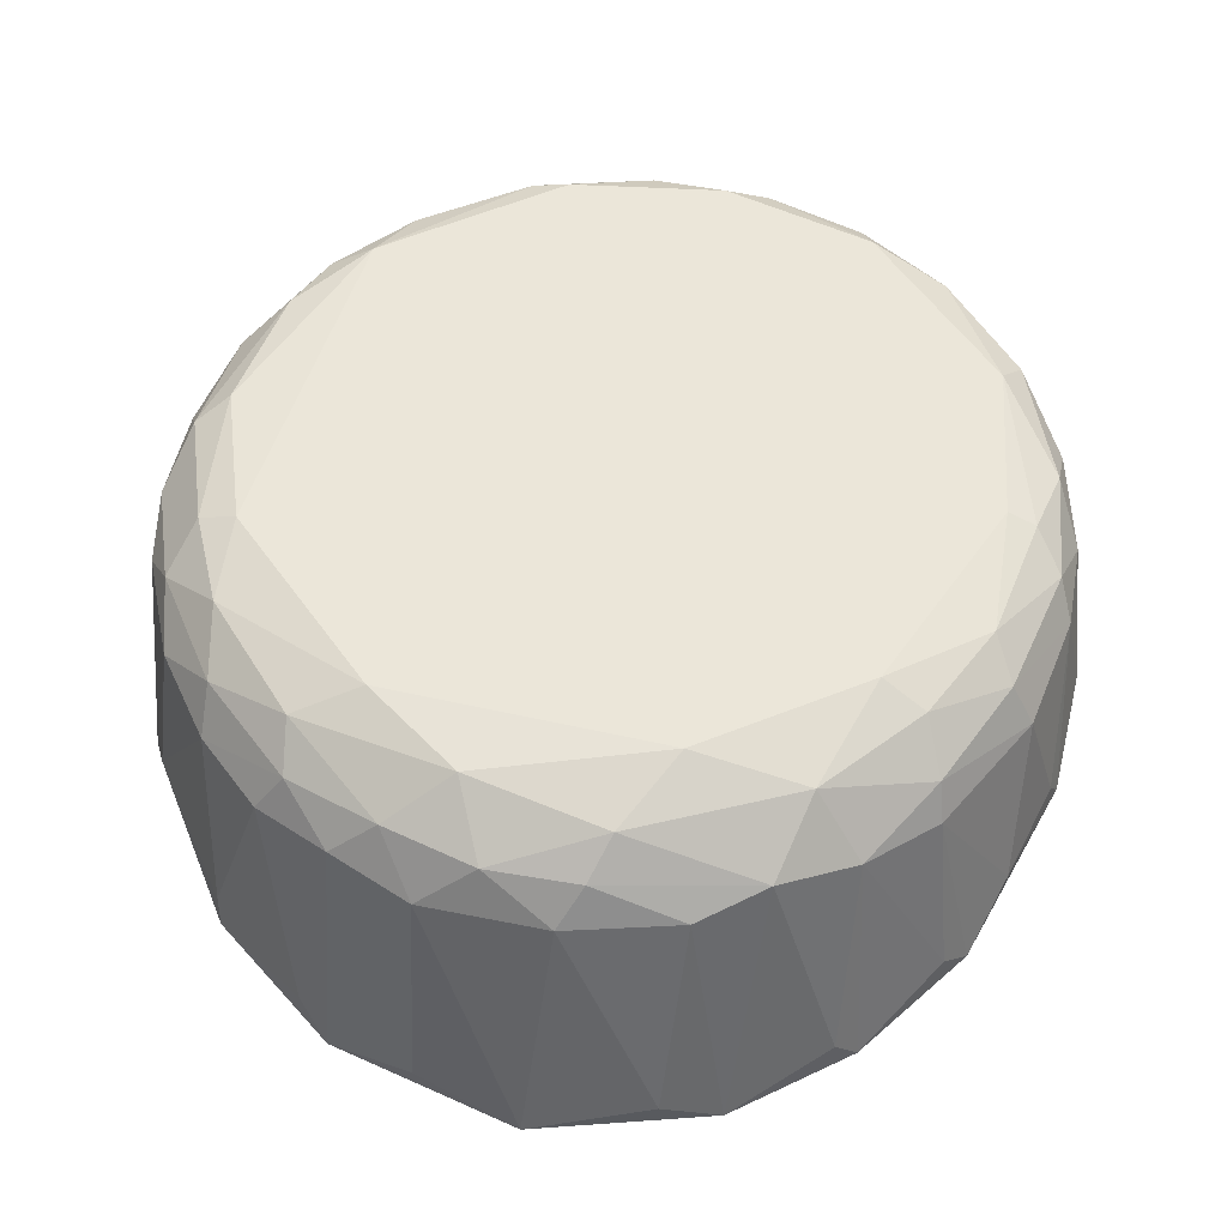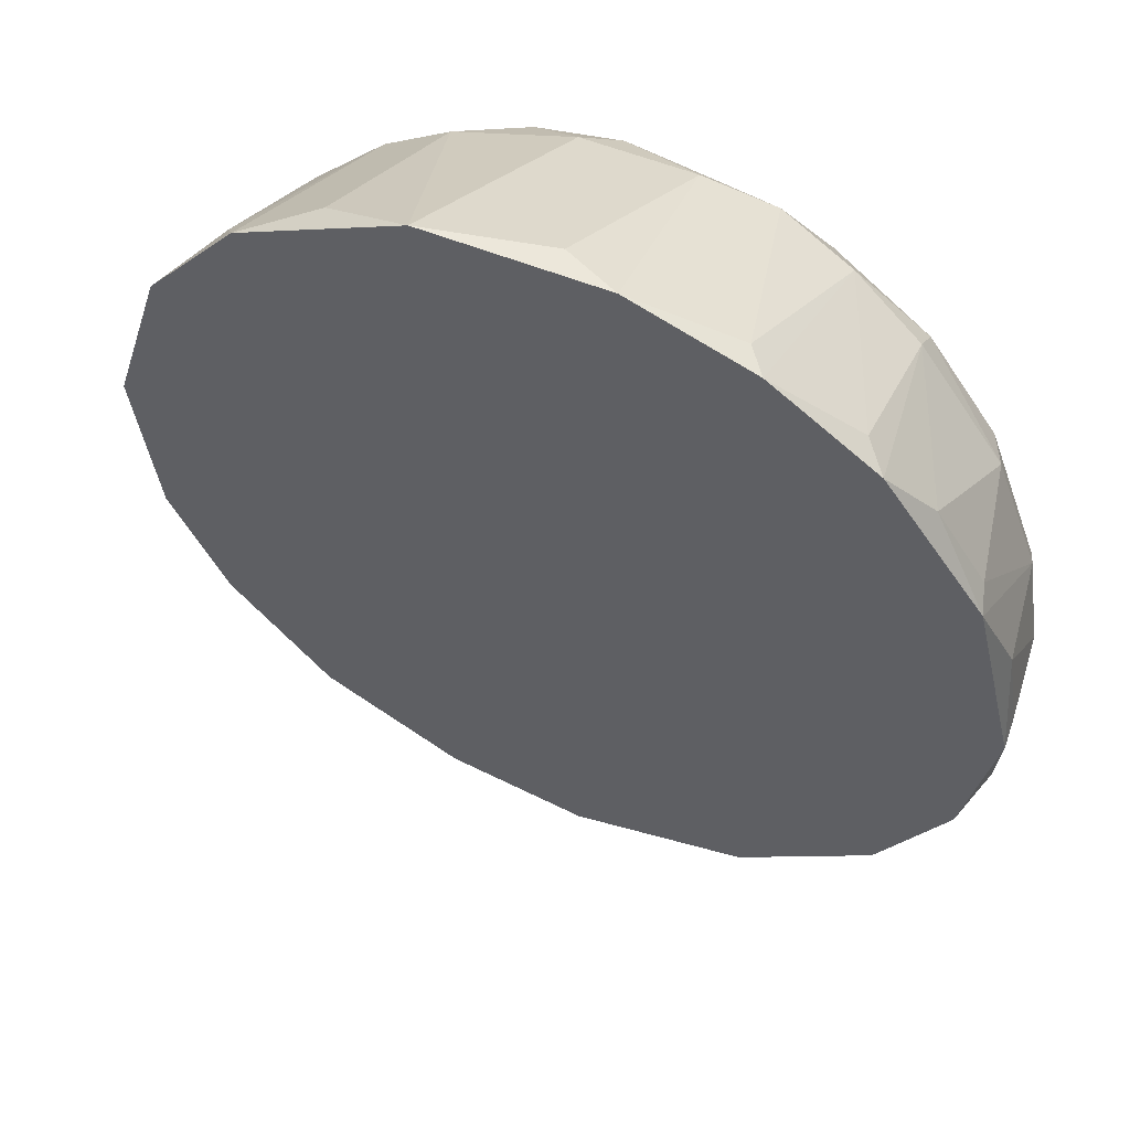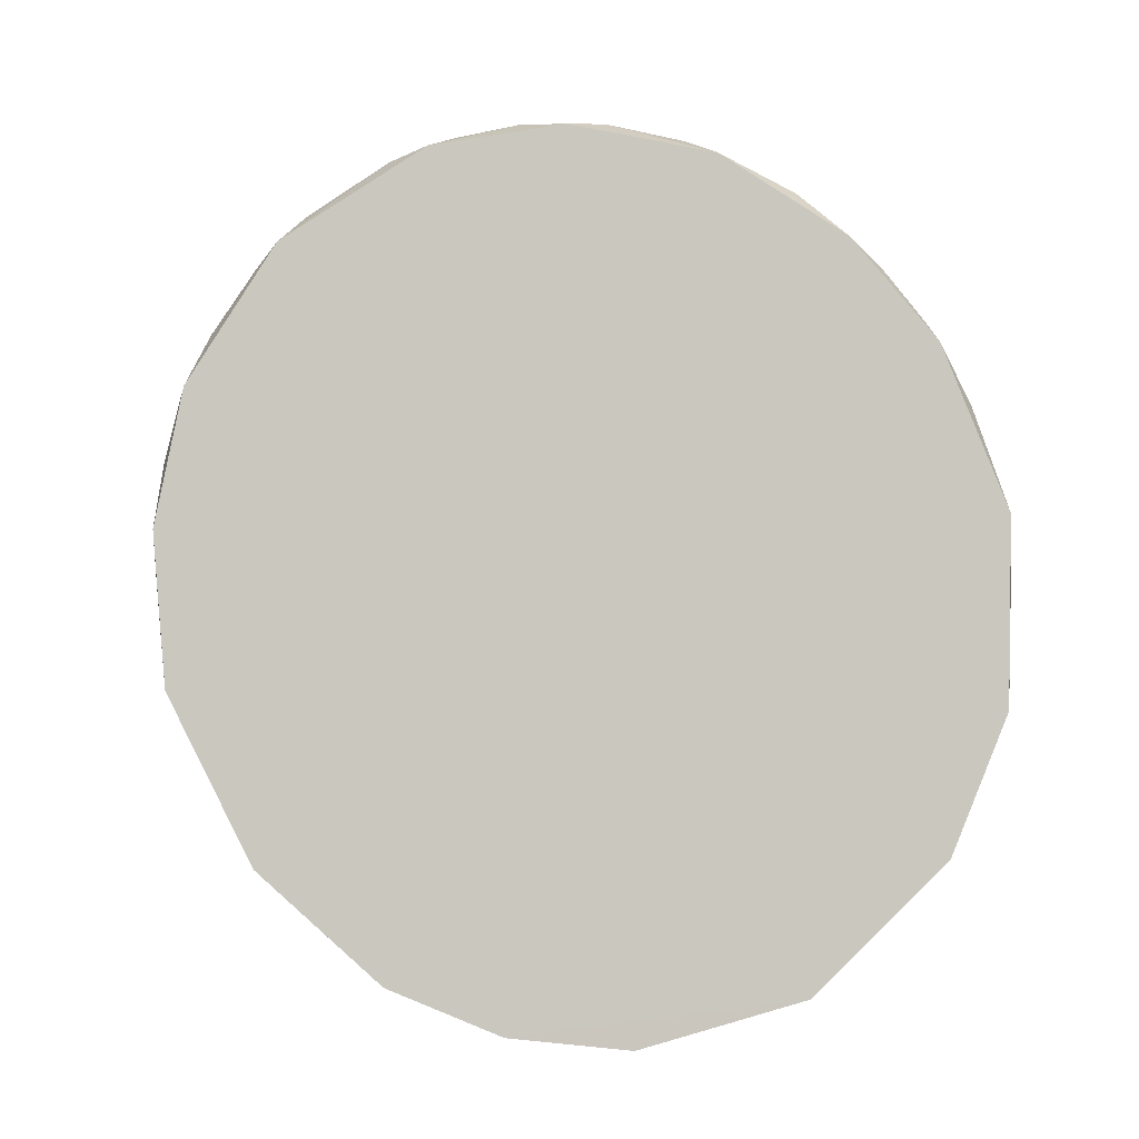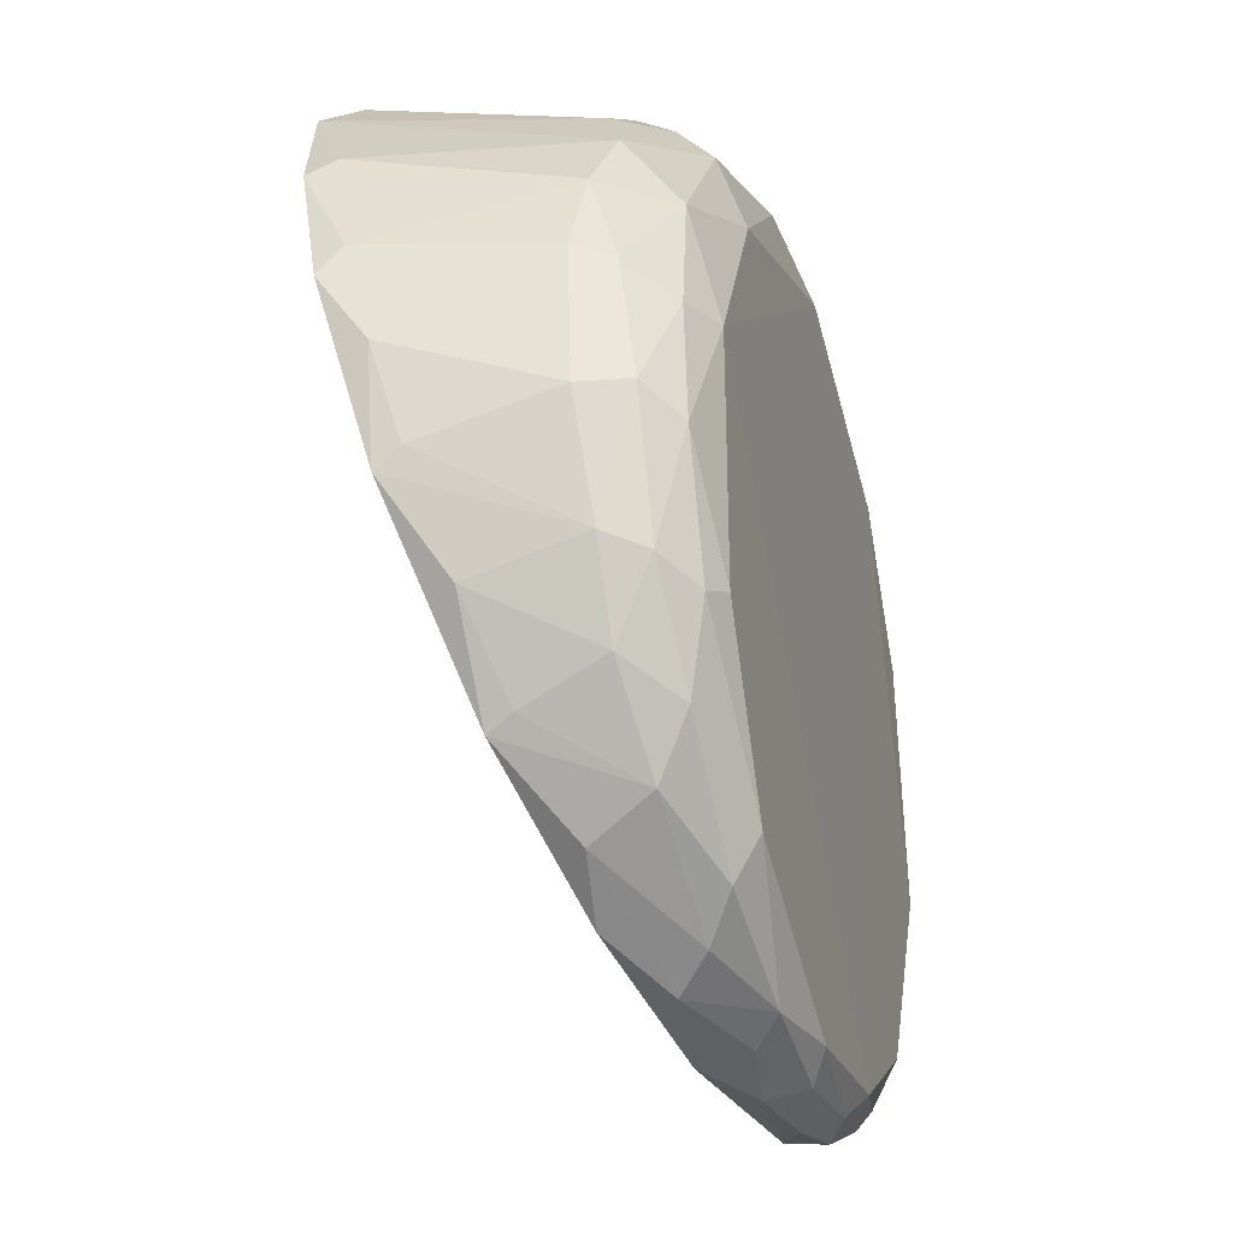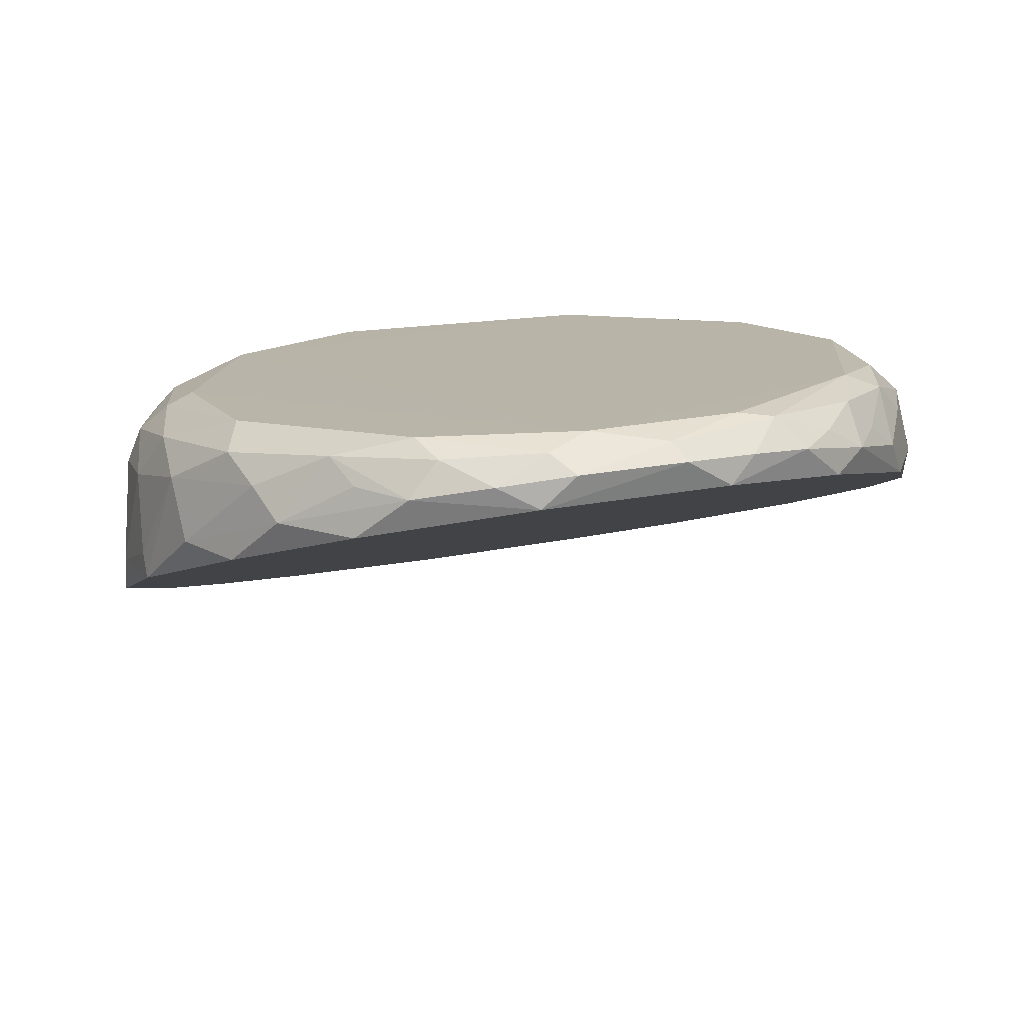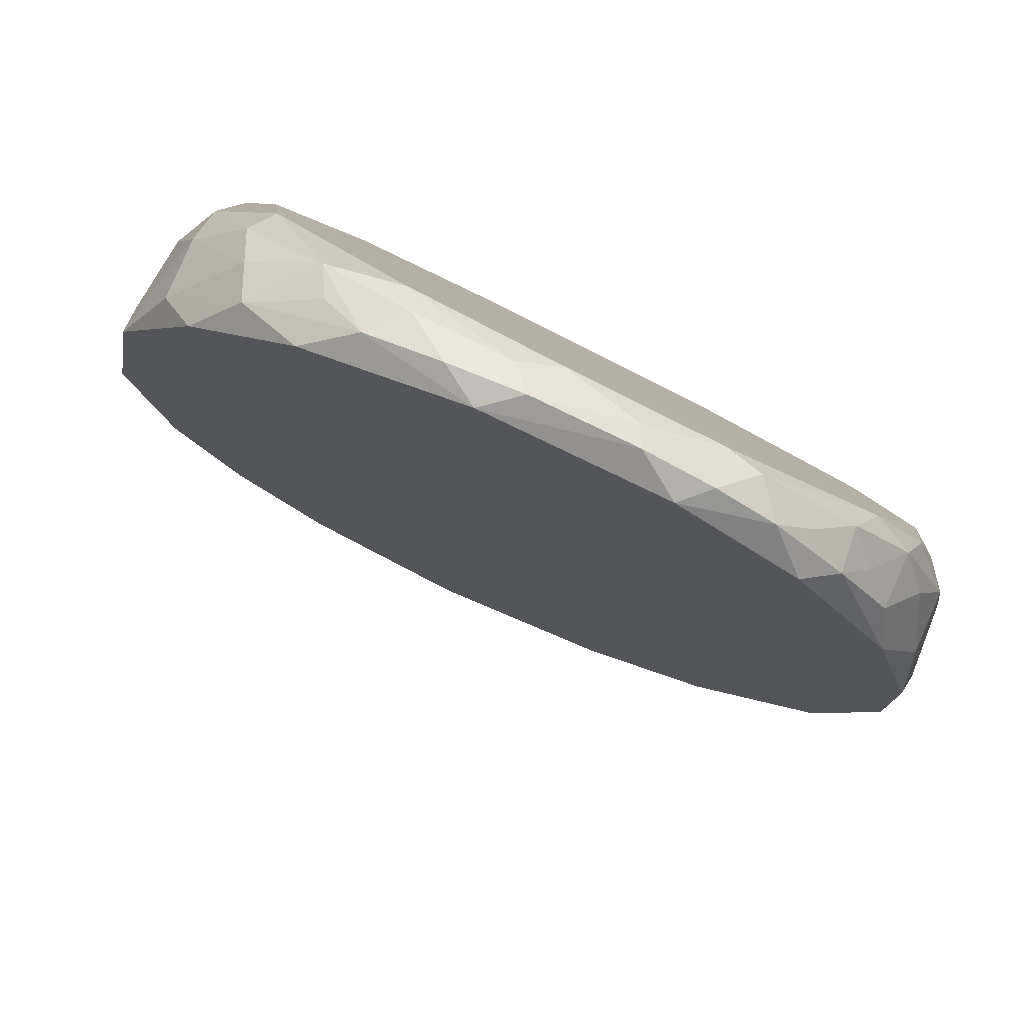
<metadata>
{"format":"obj","ext":"obj","renderer":"f3d","projection":"perspective","resolution":1024,"background":"white","views":[{"elev":40.8,"azim":7.2,"up":"+Y"},{"elev":31.9,"azim":25.7,"up":"+Z"},{"elev":-75.8,"azim":-151.5,"up":"+Y"},{"elev":0.3,"azim":104.1,"up":"+Z"},{"elev":20.8,"azim":160.5,"up":"+Y"},{"elev":-74.9,"azim":153.2,"up":"+Z"}]}
</metadata>
<code>
v -0.03695 0.06635 0.3886
v 0.02918 0.0673 0.3802
v 0.02184 0.06308 0.3697
v -0.02801 0.05797 0.3724
v 0.0373 0.06139 0.3806
v 0.03931 0.06433 0.3851
v 0.03178 0.06093 0.3746
v 0.02756 0.06561 0.3755
v 0.05084 0.04799 0.3939
v 0.05492 0.05845 0.417
v 0.01456 0.06678 0.3702
v 0.01184 0.06458 0.3666
v 0.05556 0.05495 0.432
v 0.05948 0.03587 0.4288
v 0.02756 0.06561 0.3755
v 0.01651 0.06024 0.3674
v -0.04632 0.06393 0.3987
v 0.04838 0.06103 0.4279
v 0.05314 0.04589 0.4487
v 0.05026 0.05193 0.4492
v 0.04716 0.06408 0.404
v 0.04605 0.05519 0.3869
v 0.05793 0.05142 0.4222
v -0.02713 0.06397 0.374
v 0.03573 0.01155 0.4727
v -0.05695 0.02491 0.4438
v -0.02385 0.05646 0.4633
v -0.01271 0.06839 0.3727
v 0.003901 0.04532 0.481
v 0.02463 0.04378 0.477
v 0.01578 0.04035 0.4809
v 0.006671 0.0505 0.4774
v -0.01163 0.0535 0.4731
v -0.03299 0.06034 0.3754
v 0.01346 0.05567 0.4684
v -0.008271 0.04577 0.4804
v 0.02042 0.007677 0.4811
v 0.03442 0.04288 0.4715
v -0.02176 0.06327 0.3696
v 0.03298 0.01465 0.4748
v -0.04488 0.0439 0.4616
v -0.04422 0.05042 0.4586
v -0.0327 0.04745 0.4705
v 0.01277 0.01063 0.4835
v -0.02873 0.009349 0.4775
v -0.03295 0.05287 0.4656
v 0.0005505 0.03958 0.4831
v -0.003754 0.005893 0.4849
v -0.03299 0.06034 0.3754
v -0.05952 0.03554 0.4208
v -0.02041 0.04737 0.4765
v -0.02682 0.04183 0.4762
v -0.01725 0.01118 0.4822
v -0.03236 0.01449 0.4751
v -0.03672 0.04167 0.47
v -0.04505 0.05182 0.3856
v -0.0549 0.0266 0.4488
v -0.04462 0.01934 0.4646
v -0.04449 0.01514 0.4649
v 0.02848 0.05201 0.4693
v -0.0162 0.03932 0.4808
v -0.04462 0.01934 0.4646
v -0.03711 0.06117 0.3804
v 0.03442 0.04288 0.4715
v 0.05213 0.05932 0.4281
v 0.04255 0.04811 0.4623
v 0.04317 0.04293 0.4638
v 0.04807 0.01718 0.4605
v 0.04038 0.05439 0.4576
v 0.03476 0.05744 0.4556
v 0.05213 0.05932 0.4281
v 0.0452 0.01958 0.4639
v 0.05026 0.05193 0.4492
v 0.05556 0.05495 0.432
v 0.05227 0.0245 0.4535
v 0.03792 0.05502 0.3787
v 0.05693 0.02954 0.4426
v -0.05262 0.05864 0.4016
v 0.04967 0.06154 0.3988
v 0.05314 0.04589 0.4487
v 0.04771 0.05662 0.445
v -0.05188 0.04686 0.4508
v -0.04742 0.05926 0.3917
v -0.05715 0.04861 0.4356
v -0.05952 0.03554 0.4208
v -0.04966 0.05818 0.4378
v -0.05715 0.04861 0.4356
v -0.05316 0.05255 0.4428
v -0.05931 0.03507 0.4307
v -0.04496 0.05589 0.4504
v -0.05695 0.02491 0.4438
v -0.05201 0.0511 0.3958
v -0.05552 0.04362 0.4034
v -0.05755 0.05305 0.4272
v -0.0328 0.06557 0.3798
v -0.04997 0.06209 0.4178
v -0.04449 0.05972 0.4389
v -0.05919 0.04055 0.4183
v -0.04276 0.06375 0.3891
v -0.05746 0.04485 0.4095
v -0.05448 0.059 0.4199
v -0.05677 0.05458 0.4135
v -0.003754 0.005893 0.4849
v 0.05723 0.0495 0.4341
v 0.05529 0.04796 0.4028
v 0.05889 0.04169 0.4162
v 0.05562 0.05527 0.4088
v 0.01651 0.06024 0.3674
v 0.04798 0.05878 0.3922
v 0.05794 0.02678 0.4398
v 0.05895 0.03879 0.4138
v 0.00865 0.06854 0.3718
v -0.01282 0.06447 0.367
v -0.01791 0.06746 0.3721
v -0.001571 0.06715 0.3682
v -0.002712 0.06505 0.3655
v -0.009152 0.06097 0.3659
v -0.04505 0.05182 0.3856
v -0.02801 0.05797 0.3724
v -0.04181 0.05728 0.3826
f 37 48 103
f 37 103 25
f 27 97 90
f 22 9 76
f 105 9 22
f 105 22 109
f 105 111 9
f 107 111 105
f 107 105 109
f 14 110 111
f 34 56 120
f 18 2 112
f 15 3 8
f 15 8 2
f 7 3 15
f 7 5 22
f 7 22 76
f 44 48 37
f 40 37 25
f 40 30 37
f 68 25 103
f 68 103 111
f 68 111 110
f 86 90 97
f 45 59 103
f 1 97 112
f 1 112 28
f 106 14 111
f 106 111 107
f 106 107 23
f 106 23 14
f 104 14 23
f 104 110 14
f 11 112 2
f 11 2 8
f 11 8 3
f 70 18 112
f 70 112 97
f 70 97 27
f 70 27 35
f 70 35 60
f 10 23 107
f 108 3 7
f 108 7 76
f 108 76 9
f 108 9 111
f 108 111 50
f 108 50 117
f 119 117 50
f 119 50 56
f 119 56 34
f 119 34 49
f 38 40 25
f 38 67 66
f 38 30 40
f 72 68 67
f 72 67 38
f 72 38 25
f 72 25 68
f 19 66 67
f 88 86 94
f 88 90 86
f 96 86 97
f 96 97 1
f 96 1 17
f 43 41 55
f 62 55 41
f 62 59 55
f 54 55 59
f 54 59 45
f 53 45 103
f 53 103 48
f 53 48 61
f 47 61 48
f 47 48 44
f 33 35 27
f 99 17 1
f 99 120 83
f 93 56 50
f 78 17 99
f 78 99 83
f 69 70 60
f 69 60 66
f 69 66 73
f 79 10 107
f 79 107 109
f 4 39 117
f 4 117 119
f 4 119 49
f 4 49 39
f 114 1 28
f 115 116 114
f 115 114 28
f 115 28 112
f 115 112 11
f 12 116 115
f 12 115 11
f 12 11 3
f 12 3 108
f 16 116 12
f 16 12 108
f 16 108 117
f 16 117 116
f 64 38 66
f 64 66 60
f 64 60 30
f 64 30 38
f 75 19 67
f 75 67 68
f 75 68 110
f 80 104 73
f 80 73 19
f 20 19 73
f 20 73 66
f 20 66 19
f 91 50 111
f 91 111 103
f 91 103 59
f 91 59 26
f 84 26 82
f 84 82 88
f 52 43 55
f 52 55 54
f 52 54 45
f 52 45 53
f 52 53 61
f 46 33 27
f 46 27 90
f 57 41 82
f 57 82 26
f 57 26 59
f 31 47 44
f 31 44 37
f 31 37 30
f 31 30 29
f 31 29 47
f 32 29 30
f 32 30 60
f 32 60 35
f 32 35 33
f 36 61 47
f 36 47 29
f 36 29 32
f 36 32 33
f 63 49 34
f 63 34 120
f 63 120 99
f 92 78 83
f 92 83 120
f 100 93 50
f 100 78 92
f 100 92 93
f 101 94 86
f 101 86 96
f 101 96 17
f 101 17 78
f 81 71 18
f 81 18 70
f 81 70 69
f 81 69 73
f 74 71 81
f 74 81 73
f 6 79 109
f 6 109 22
f 6 22 5
f 6 5 7
f 6 7 15
f 6 15 2
f 21 79 6
f 21 6 2
f 21 2 18
f 21 18 71
f 21 71 10
f 21 10 79
f 95 49 63
f 95 63 99
f 95 99 1
f 95 1 114
f 113 114 116
f 113 116 117
f 113 117 39
f 113 39 114
f 77 75 110
f 77 110 104
f 77 104 80
f 77 80 19
f 77 19 75
f 87 84 88
f 87 88 94
f 87 26 84
f 42 46 90
f 42 90 88
f 42 88 82
f 42 82 41
f 42 41 43
f 42 43 46
f 58 57 59
f 58 59 62
f 58 62 41
f 58 41 57
f 51 36 33
f 51 33 46
f 51 46 43
f 51 43 52
f 51 52 61
f 51 61 36
f 118 92 120
f 118 120 56
f 118 56 93
f 118 93 92
f 98 100 50
f 102 100 98
f 102 98 94
f 102 94 101
f 102 101 78
f 102 78 100
f 13 74 73
f 13 73 104
f 13 104 23
f 13 23 10
f 24 95 114
f 24 114 39
f 24 39 49
f 24 49 95
f 89 87 94
f 89 94 98
f 89 91 26
f 89 26 87
f 65 13 10
f 65 10 71
f 65 71 74
f 65 74 13
f 85 89 98
f 85 98 50
f 85 50 91
f 85 91 89

</code>
